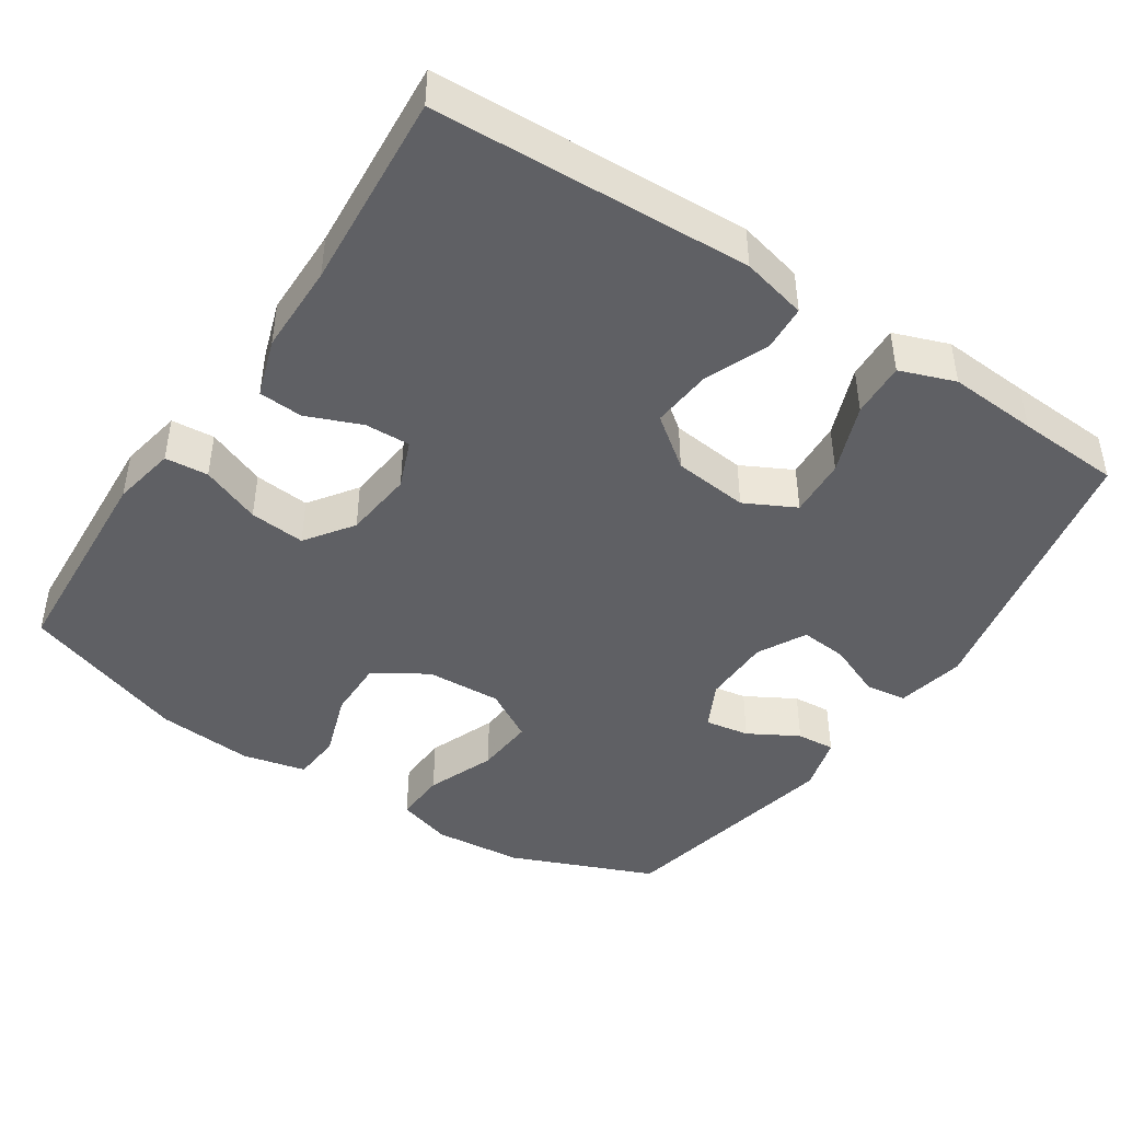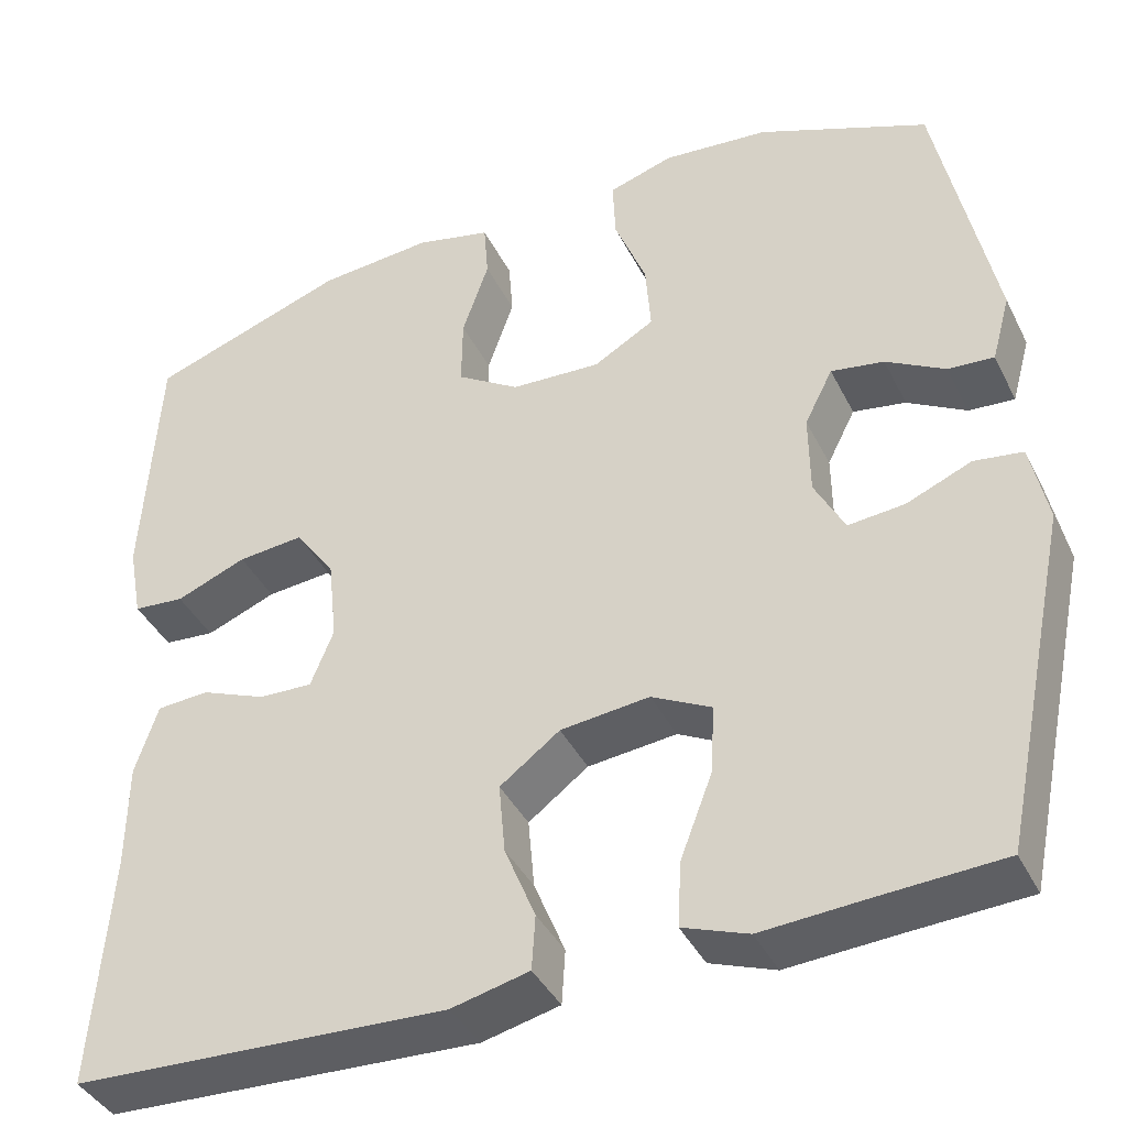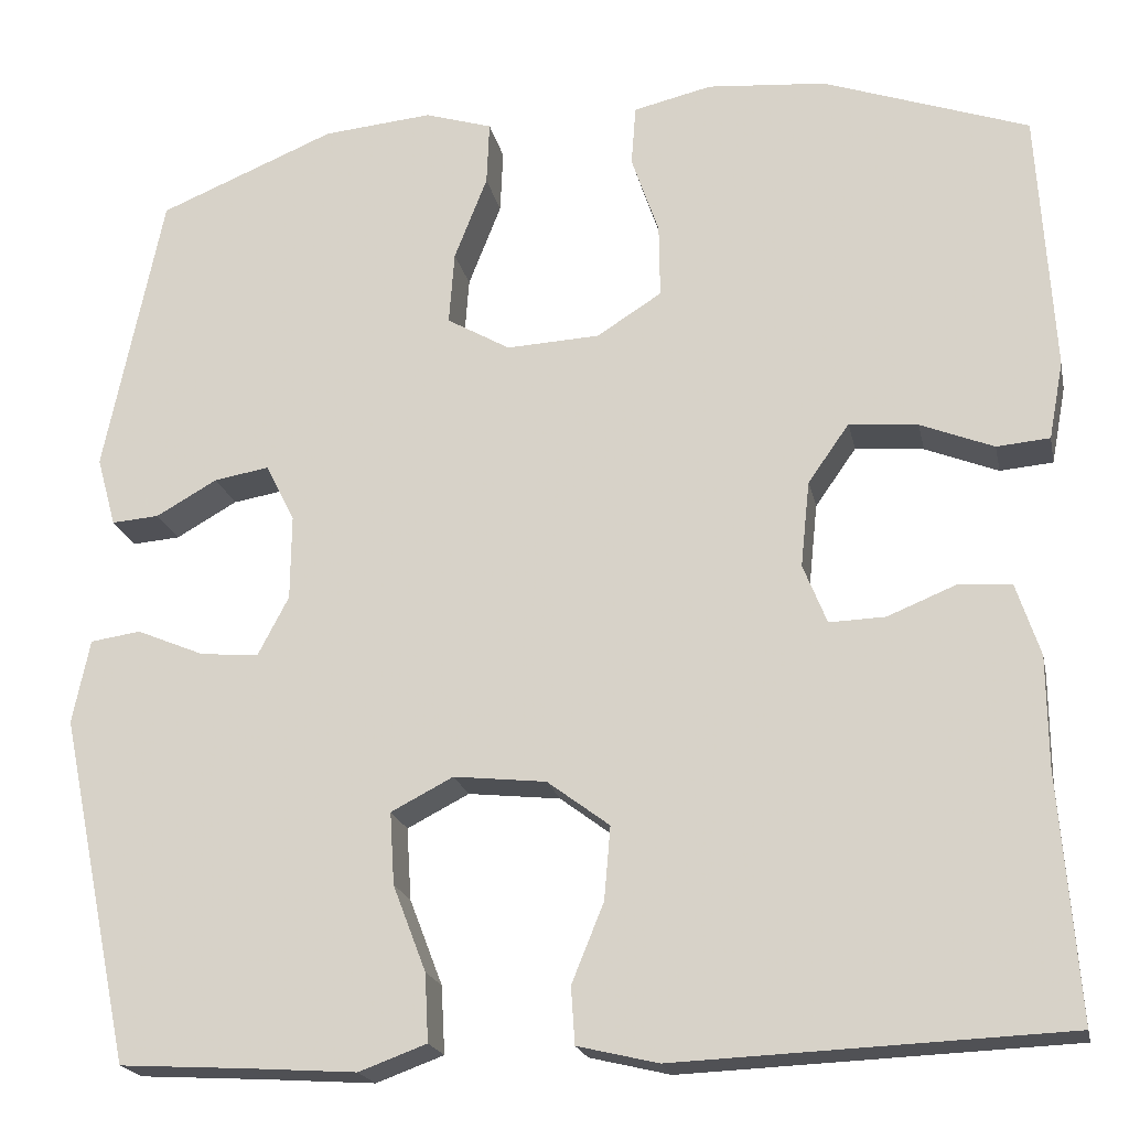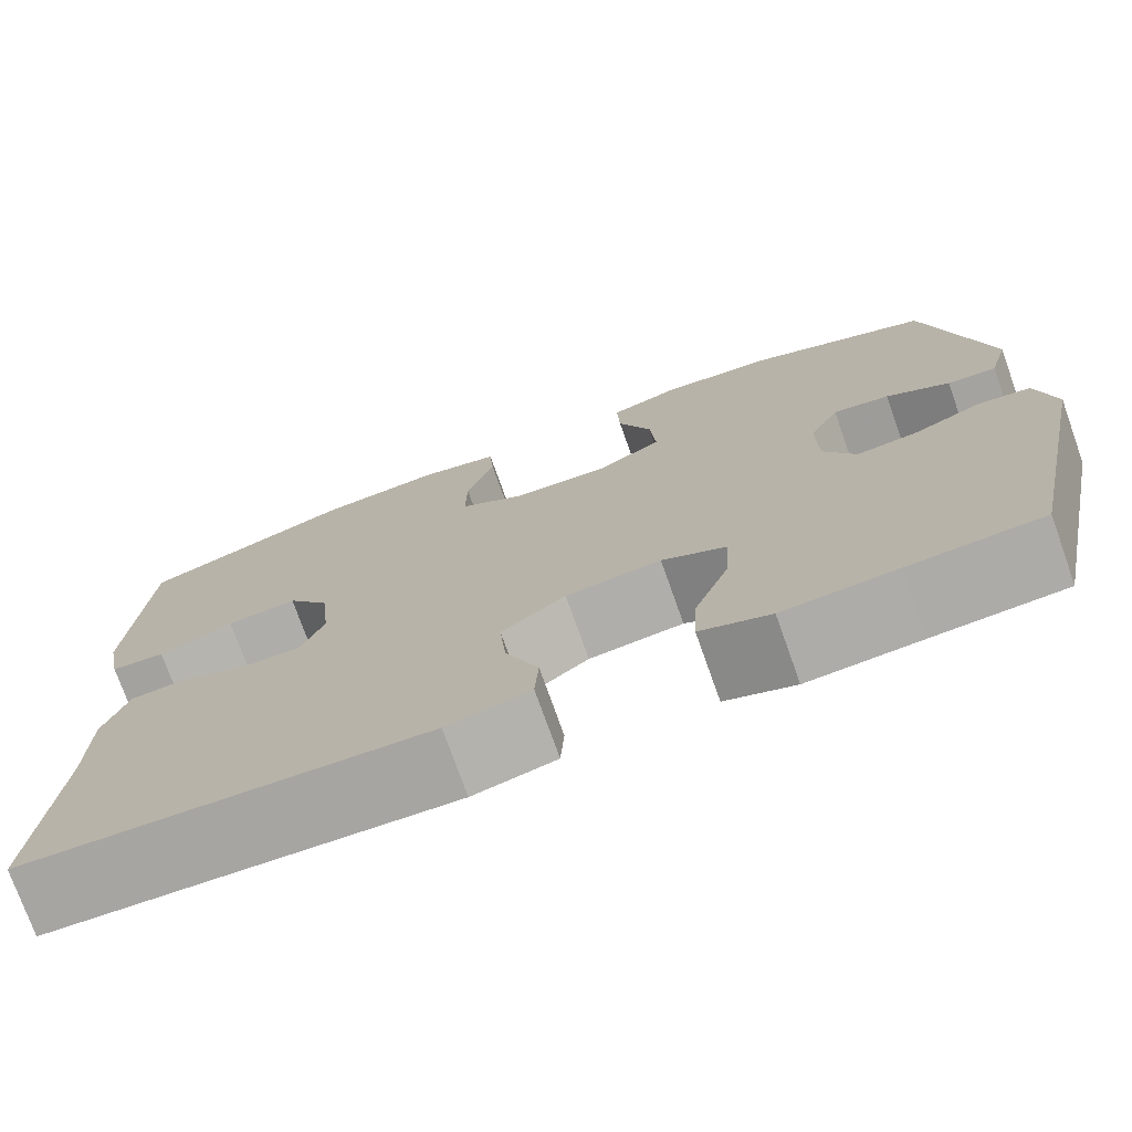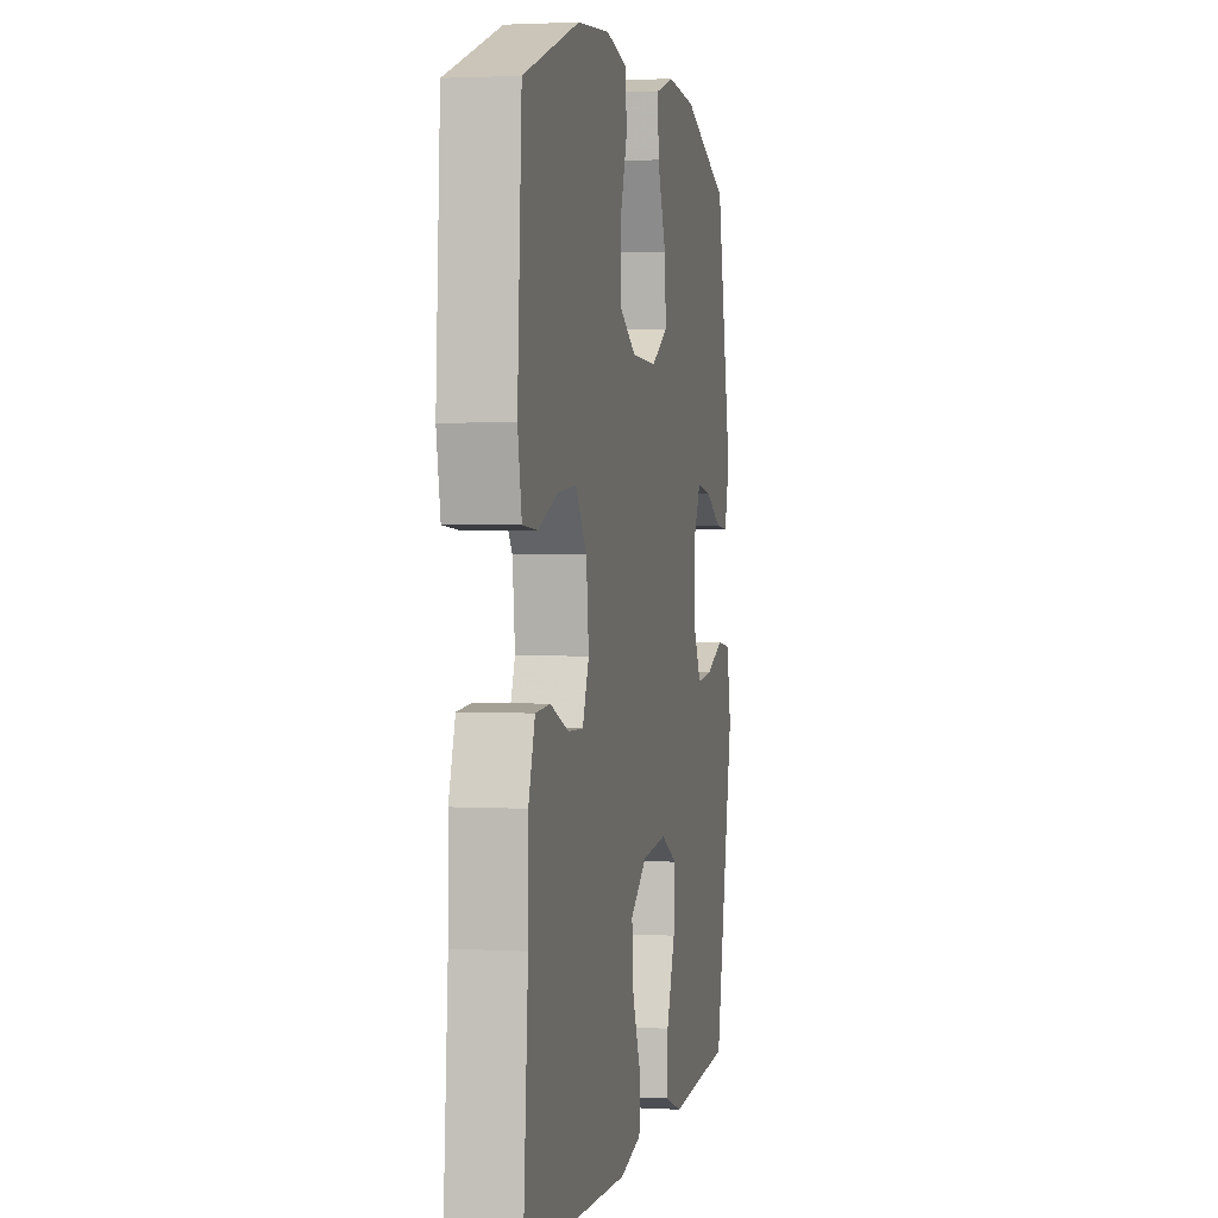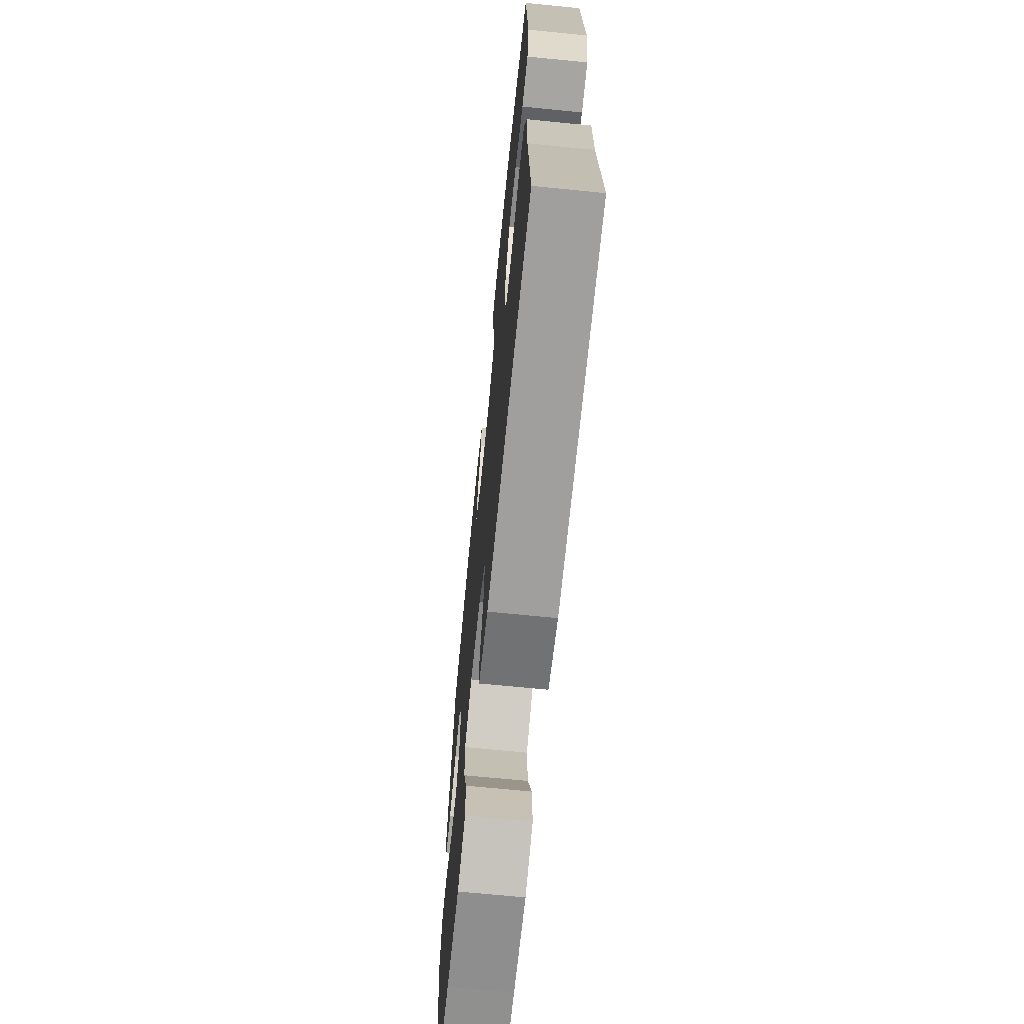
<metadata>
{"format":"obj","ext":"obj","renderer":"f3d","projection":"perspective","resolution":1024,"background":"white","views":[{"elev":-44.3,"azim":146.5,"up":"+Y"},{"elev":-40.1,"azim":-155.4,"up":"+Z"},{"elev":-20.0,"azim":11.7,"up":"+Z"},{"elev":-75.1,"azim":-160.4,"up":"+Z"},{"elev":2.2,"azim":101.6,"up":"+Z"},{"elev":-68.9,"azim":84.3,"up":"+Z"}]}
</metadata>
<code>
v 0.5 0.07 -0.5
v 0.075 0.07 -0.518
v -0.013 0.07 -0.497
v -0.017 0.07 -0.435
v 0.018 0.07 -0.349
v 0.025 0.07 -0.269
v -0.043 0.07 -0.218
v -0.144 0.07 -0.207
v -0.212 0.07 -0.242
v -0.207 0.07 -0.321
v -0.171 0.07 -0.415
v -0.167 0.07 -0.489
v -0.241 0.07 -0.516
v -0.36 0.07 -0.508
v -0.5 0.07 -0.5
v -0.579 0.07 -0.12
v -0.56 0.07 -0.028
v -0.505 0.07 -0.02
v -0.431 0.07 -0.051
v -0.367 0.07 -0.057
v -0.333 0.07 0.008
v -0.332 0.07 0.101
v -0.364 0.07 0.164
v -0.424 0.07 0.154
v -0.491 0.07 0.116
v -0.543 0.07 0.112
v -0.564 0.07 0.188
v -0.5 0.07 0.5
v -0.306 0.07 0.58
v -0.186 0.07 0.591
v -0.112 0.07 0.568
v -0.115 0.07 0.498
v -0.151 0.07 0.406
v -0.157 0.07 0.326
v -0.088 0.07 0.286
v 0.014 0.07 0.291
v 0.085 0.07 0.336
v 0.084 0.07 0.416
v 0.054 0.07 0.504
v 0.059 0.07 0.57
v 0.145 0.07 0.59
v 0.275 0.07 0.579
v 0.5 0.07 0.5
v 0.517 0.07 0.212
v 0.501 0.07 0.127
v 0.443 0.07 0.122
v 0.363 0.07 0.154
v 0.288 0.07 0.161
v 0.243 0.07 0.097
v 0.233 0.07 0.003
v 0.259 0.07 -0.062
v 0.32 0.07 -0.06
v 0.394 0.07 -0.03
v 0.453 0.07 -0.034
v 0.479 0.07 -0.113
v 0.48 0.07 -0.234
v 0.5 0 -0.5
v 0.075 0 -0.518
v -0.013 0 -0.497
v -0.017 0 -0.435
v 0.018 0 -0.349
v 0.025 0 -0.269
v -0.043 0 -0.218
v -0.144 0 -0.207
v -0.212 0 -0.242
v -0.207 0 -0.321
v -0.171 0 -0.415
v -0.167 0 -0.489
v -0.241 0 -0.516
v -0.36 0 -0.508
v -0.5 0 -0.5
v -0.579 0 -0.12
v -0.56 0 -0.028
v -0.505 0 -0.02
v -0.431 0 -0.051
v -0.367 0 -0.057
v -0.333 0 0.008
v -0.332 0 0.101
v -0.364 0 0.164
v -0.424 0 0.154
v -0.491 0 0.116
v -0.543 0 0.112
v -0.564 0 0.188
v -0.5 0 0.5
v -0.306 0 0.58
v -0.186 0 0.591
v -0.112 0 0.568
v -0.115 0 0.498
v -0.151 0 0.406
v -0.157 0 0.326
v -0.088 0 0.286
v 0.014 0 0.291
v 0.085 0 0.336
v 0.084 0 0.416
v 0.054 0 0.504
v 0.059 0 0.57
v 0.145 0 0.59
v 0.275 0 0.579
v 0.5 0 0.5
v 0.517 0 0.212
v 0.501 0 0.127
v 0.443 0 0.122
v 0.363 0 0.154
v 0.288 0 0.161
v 0.243 0 0.097
v 0.233 0 0.003
v 0.259 0 -0.062
v 0.32 0 -0.06
v 0.394 0 -0.03
v 0.453 0 -0.034
v 0.479 0 -0.113
v 0.48 0 -0.234
f 53 54 55 56
f 52 53 56 1
f 51 52 1 2
f 50 51 2 3
f 49 50 3 4
f 44 45 46 47
f 44 47 48
f 43 44 48
f 42 43 48 49
f 38 39 40 41
f 37 38 41 42
f 30 31 32 33
f 30 33 34
f 29 30 34
f 28 29 34
f 27 28 34 35
f 24 25 26 27
f 23 24 27 35
f 16 17 18 19
f 14 15 16 19
f 14 19 20
f 13 14 20 21
f 10 11 12 13
f 9 10 13 21
f 49 4 5
f 37 42 49 5
f 22 23 35 36
f 9 21 22 36
f 8 9 36 37
f 7 8 37
f 6 7 37
f 5 6 37
f 112 111 110 109
f 57 112 109 108
f 58 57 108 107
f 59 58 107 106
f 60 59 106 105
f 103 102 101 100
f 104 103 100
f 104 100 99
f 105 104 99 98
f 97 96 95 94
f 98 97 94 93
f 89 88 87 86
f 90 89 86
f 90 86 85
f 90 85 84
f 91 90 84 83
f 83 82 81 80
f 91 83 80 79
f 75 74 73 72
f 75 72 71 70
f 76 75 70
f 77 76 70 69
f 69 68 67 66
f 77 69 66 65
f 61 60 105
f 61 105 98 93
f 92 91 79 78
f 92 78 77 65
f 93 92 65 64
f 93 64 63
f 93 63 62
f 93 62 61
f 1 57 58 2
f 2 58 59 3
f 3 59 60 4
f 4 60 61 5
f 5 61 62 6
f 6 62 63 7
f 7 63 64 8
f 8 64 65 9
f 9 65 66 10
f 10 66 67 11
f 11 67 68 12
f 12 68 69 13
f 13 69 70 14
f 14 70 71 15
f 15 71 72 16
f 16 72 73 17
f 17 73 74 18
f 18 74 75 19
f 19 75 76 20
f 20 76 77 21
f 21 77 78 22
f 22 78 79 23
f 23 79 80 24
f 24 80 81 25
f 25 81 82 26
f 26 82 83 27
f 27 83 84 28
f 28 84 85 29
f 29 85 86 30
f 30 86 87 31
f 31 87 88 32
f 32 88 89 33
f 33 89 90 34
f 34 90 91 35
f 35 91 92 36
f 36 92 93 37
f 37 93 94 38
f 38 94 95 39
f 39 95 96 40
f 40 96 97 41
f 41 97 98 42
f 42 98 99 43
f 43 99 100 44
f 44 100 101 45
f 45 101 102 46
f 46 102 103 47
f 47 103 104 48
f 48 104 105 49
f 49 105 106 50
f 50 106 107 51
f 51 107 108 52
f 52 108 109 53
f 53 109 110 54
f 54 110 111 55
f 55 111 112 56
f 56 112 57 1

</code>
